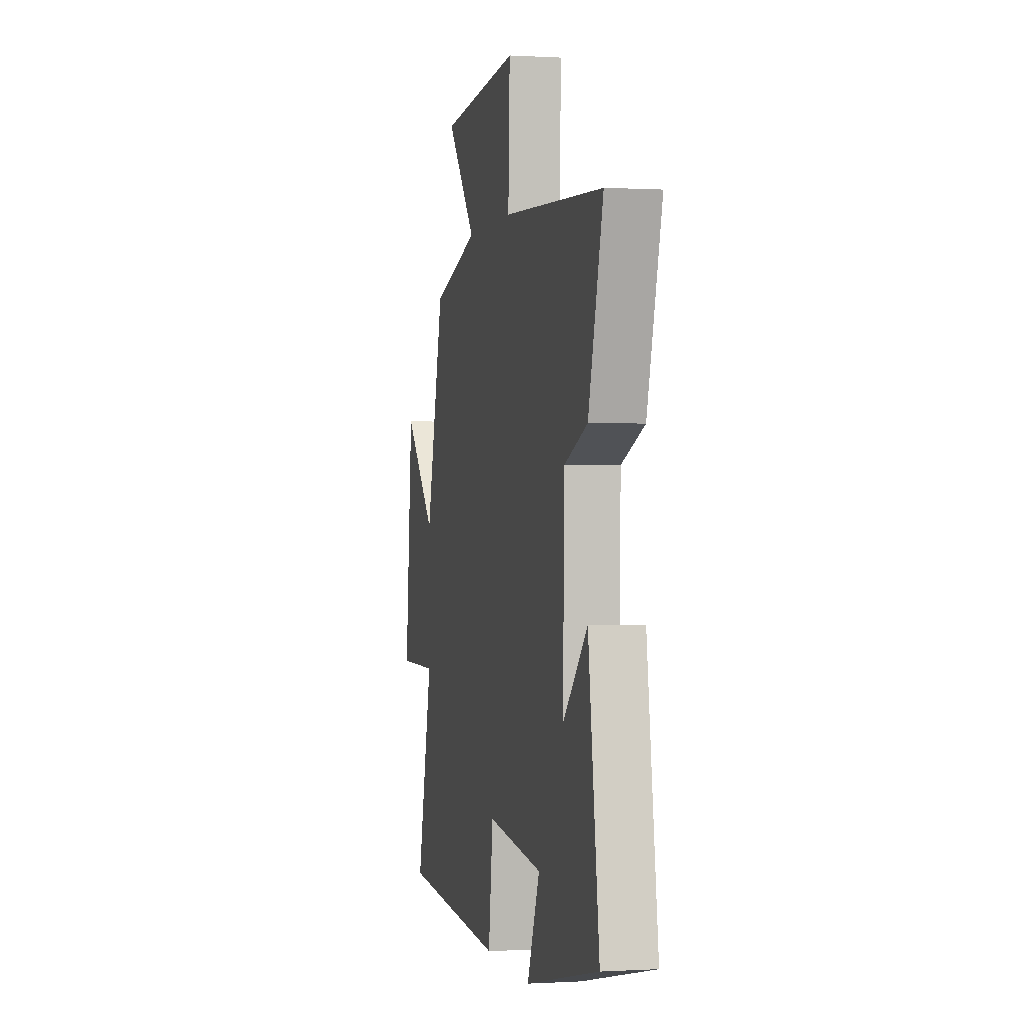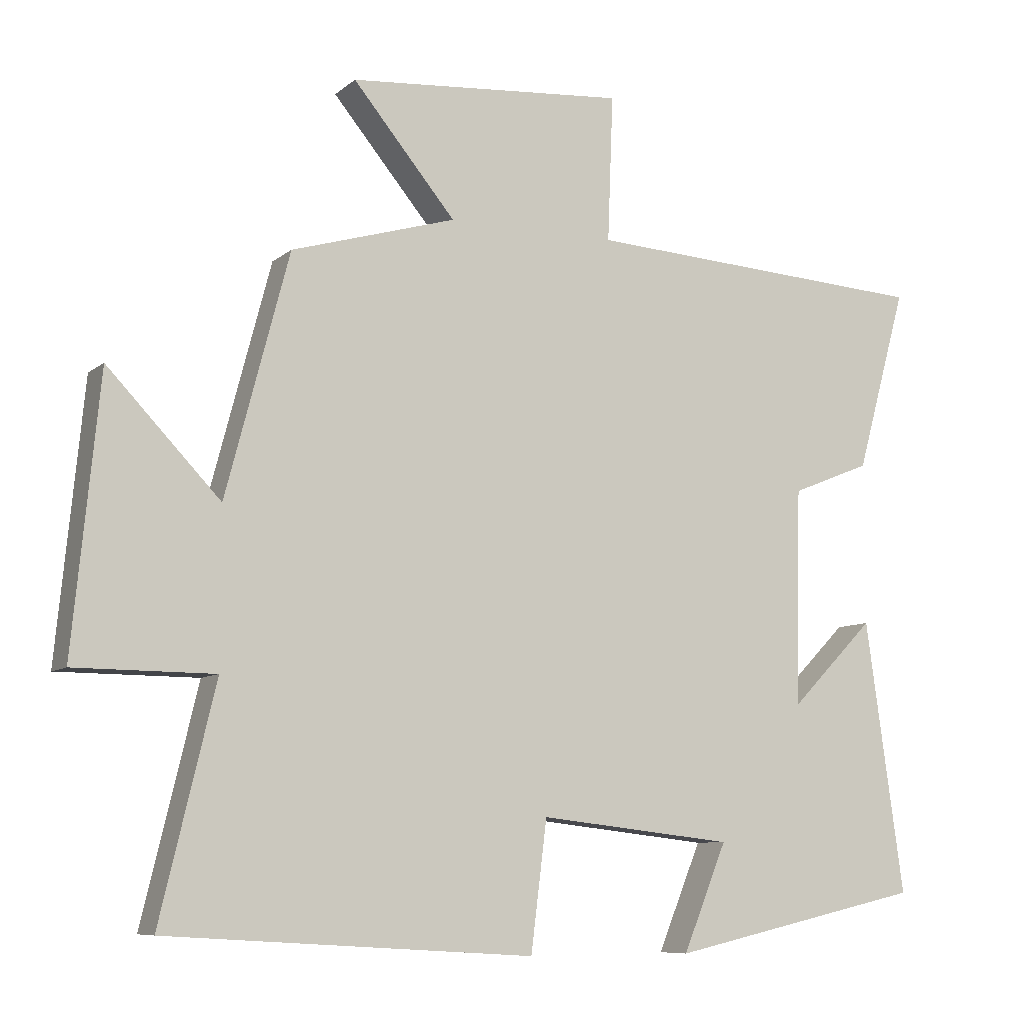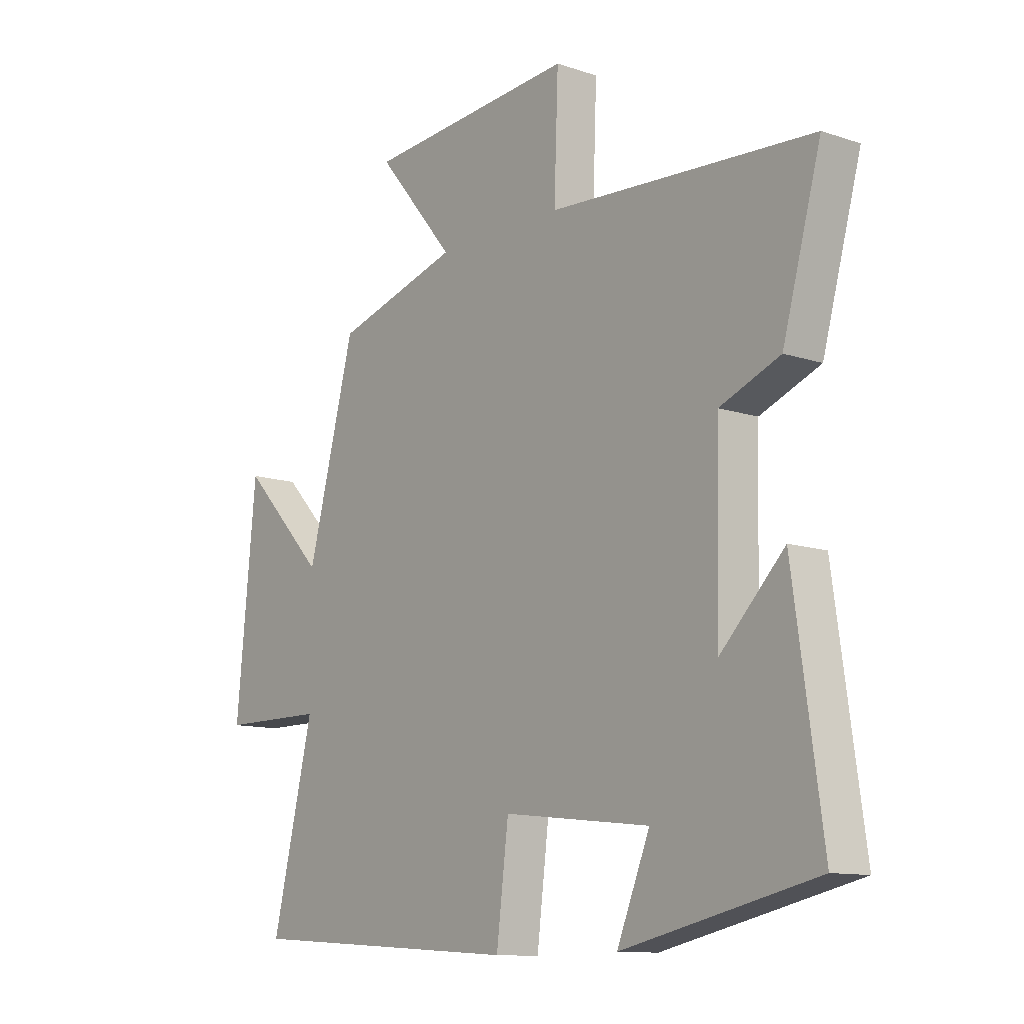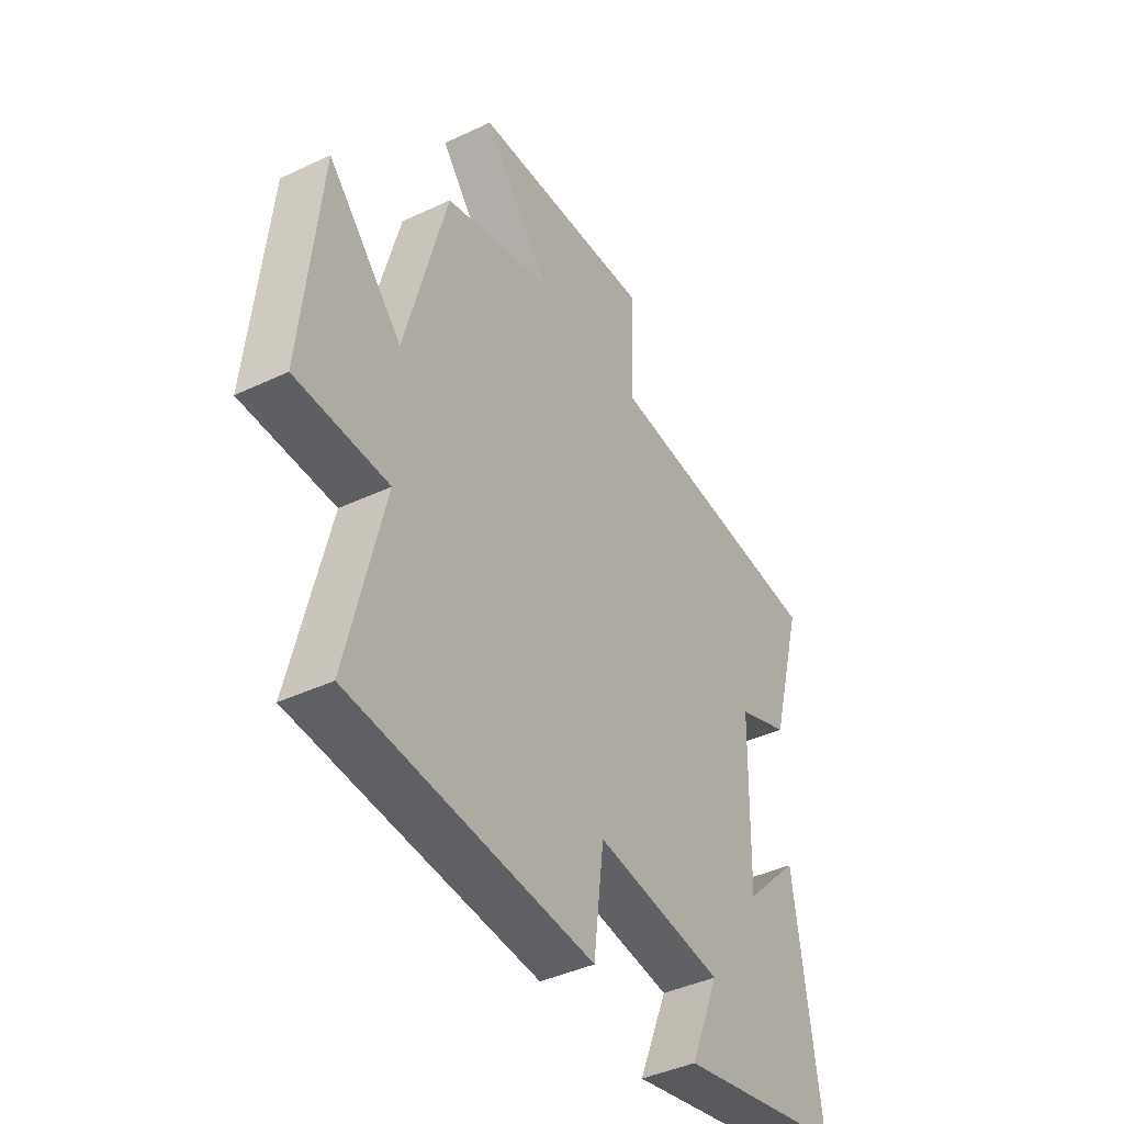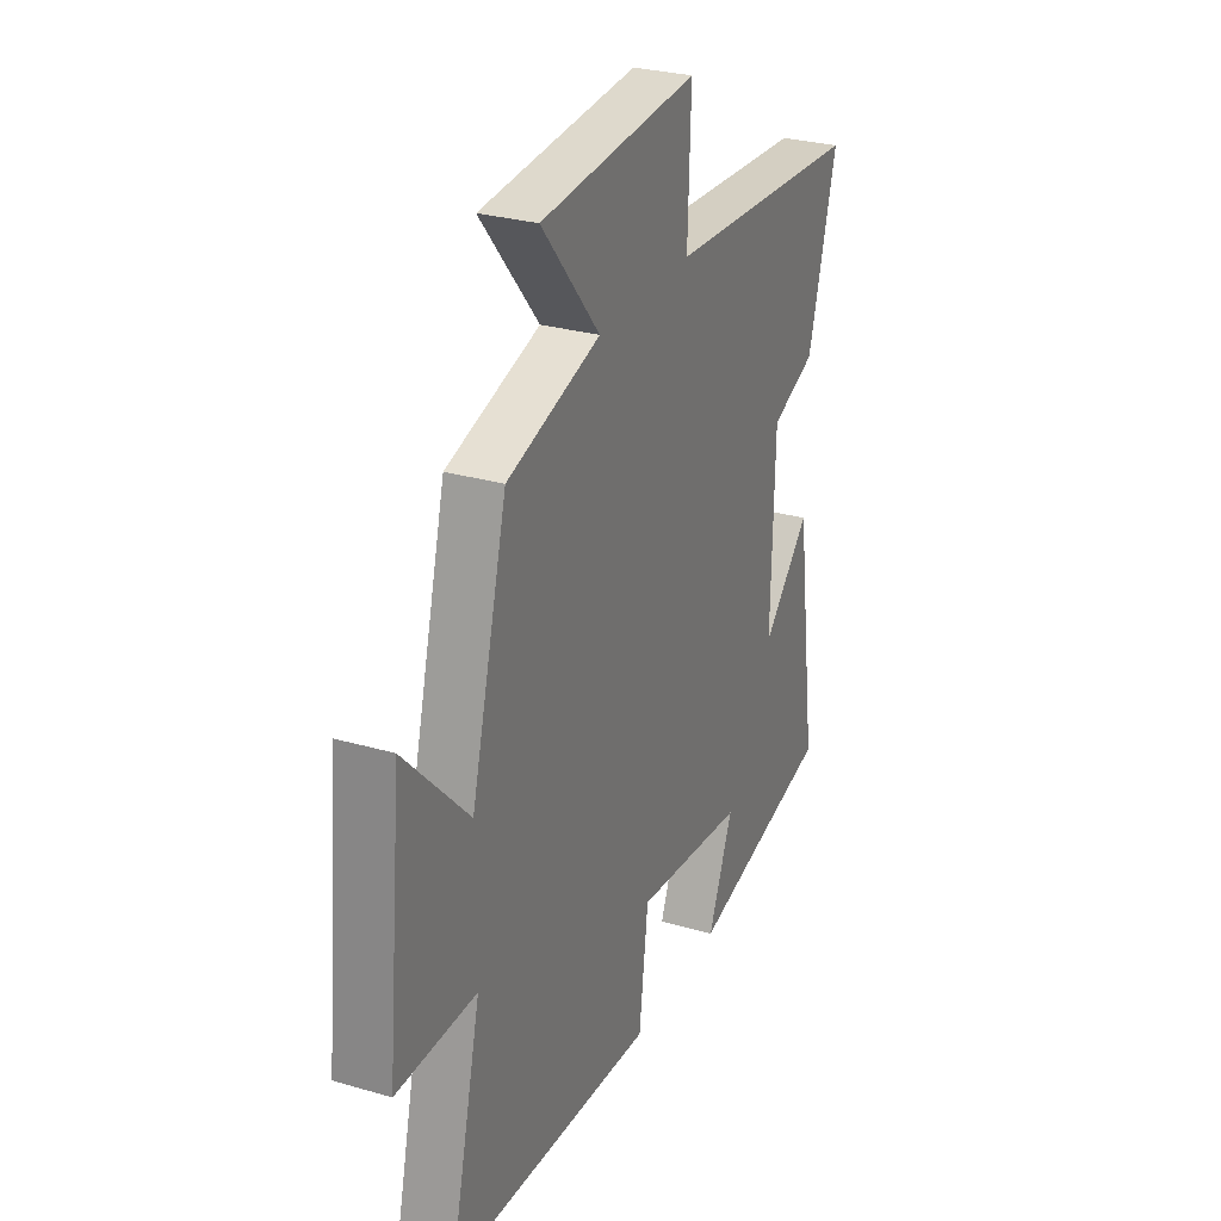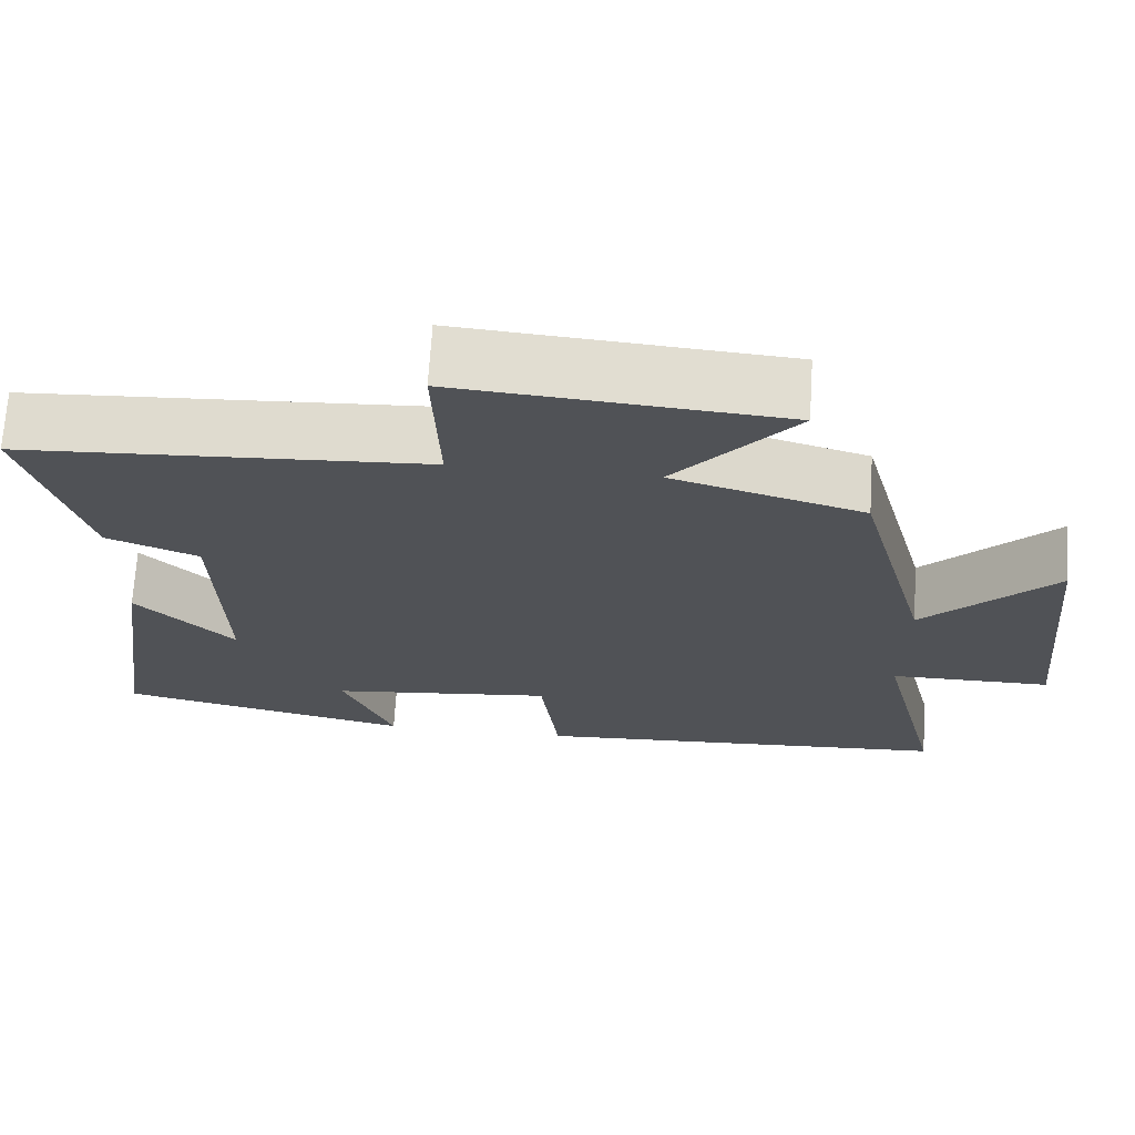
<metadata>
{"format":"obj","ext":"obj","renderer":"f3d","projection":"perspective","resolution":1024,"background":"white","views":[{"elev":-0.1,"azim":-102.5,"up":"+Z"},{"elev":-8.4,"azim":153.4,"up":"+Z"},{"elev":-11.5,"azim":-129.0,"up":"+Z"},{"elev":-41.7,"azim":119.7,"up":"+Z"},{"elev":28.5,"azim":113.6,"up":"+Z"},{"elev":69.4,"azim":3.6,"up":"+Z"}]}
</metadata>
<code>
v 0.409 0.07 0.43
v 0.5 0.07 0.084
v 0.662 0.07 0.253
v 0.7 0.07 -0.137
v 0.5 0.07 -0.138
v 0.579 0.07 -0.467
v 0.052 0.07 -0.5
v 0.029 0.07 -0.315
v -0.251 0.07 -0.347
v -0.188 0.07 -0.5
v -0.555 0.07 -0.418
v -0.5 0.07 -0.027
v -0.378 0.07 -0.151
v -0.386 0.07 0.161
v -0.5 0.07 0.207
v -0.573 0.07 0.47
v -0.072 0.07 0.5
v -0.08 0.07 0.71
v 0.32 0.07 0.678
v 0.172 0.07 0.5
v 0.409 0 0.43
v 0.5 0 0.084
v 0.662 0 0.253
v 0.7 0 -0.137
v 0.5 0 -0.138
v 0.579 0 -0.467
v 0.052 0 -0.5
v 0.029 0 -0.315
v -0.251 0 -0.347
v -0.188 0 -0.5
v -0.555 0 -0.418
v -0.5 0 -0.027
v -0.378 0 -0.151
v -0.386 0 0.161
v -0.5 0 0.207
v -0.573 0 0.47
v -0.072 0 0.5
v -0.08 0 0.71
v 0.32 0 0.678
v 0.172 0 0.5
f 17 18 19 20
f 20 1 2
f 17 20 2
f 16 17 2
f 15 16 2
f 14 15 2
f 13 14 2
f 11 12 13
f 10 11 13
f 9 10 13
f 8 9 13 2
f 5 6 7 8
f 5 8 2
f 2 3 4 5
f 40 39 38 37
f 22 21 40
f 22 40 37
f 22 37 36
f 22 36 35
f 22 35 34
f 22 34 33
f 33 32 31
f 33 31 30
f 33 30 29
f 22 33 29 28
f 28 27 26 25
f 22 28 25
f 25 24 23 22
f 1 21 22 2
f 2 22 23 3
f 3 23 24 4
f 4 24 25 5
f 5 25 26 6
f 6 26 27 7
f 7 27 28 8
f 8 28 29 9
f 9 29 30 10
f 10 30 31 11
f 11 31 32 12
f 12 32 33 13
f 13 33 34 14
f 14 34 35 15
f 15 35 36 16
f 16 36 37 17
f 17 37 38 18
f 18 38 39 19
f 19 39 40 20
f 20 40 21 1

</code>
